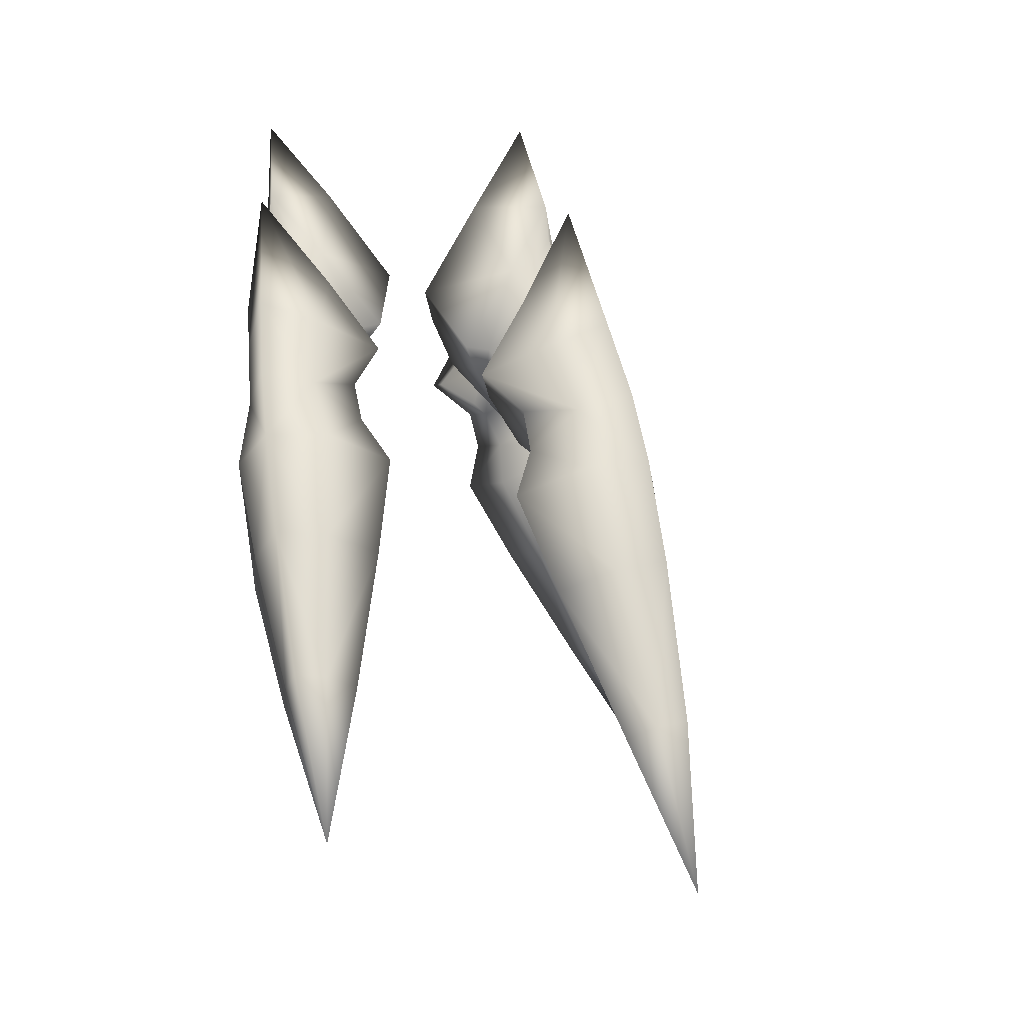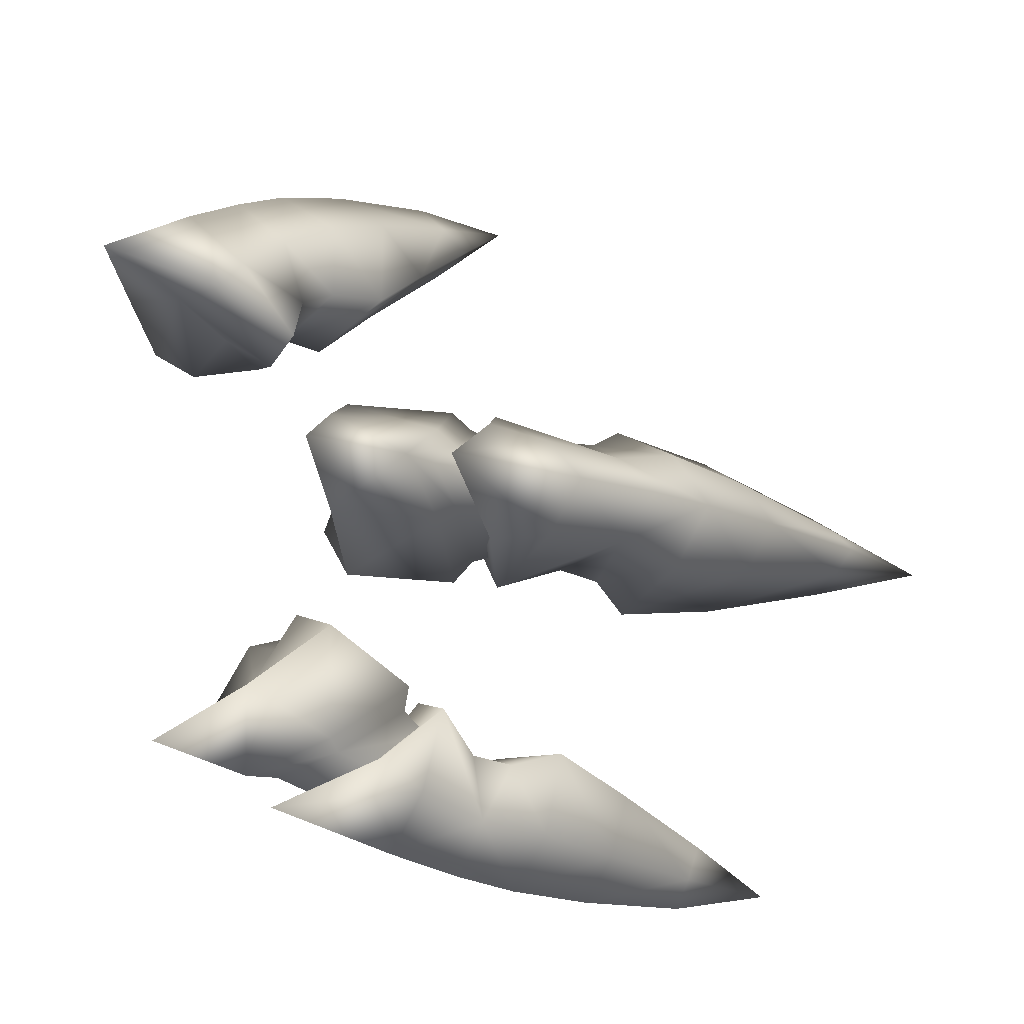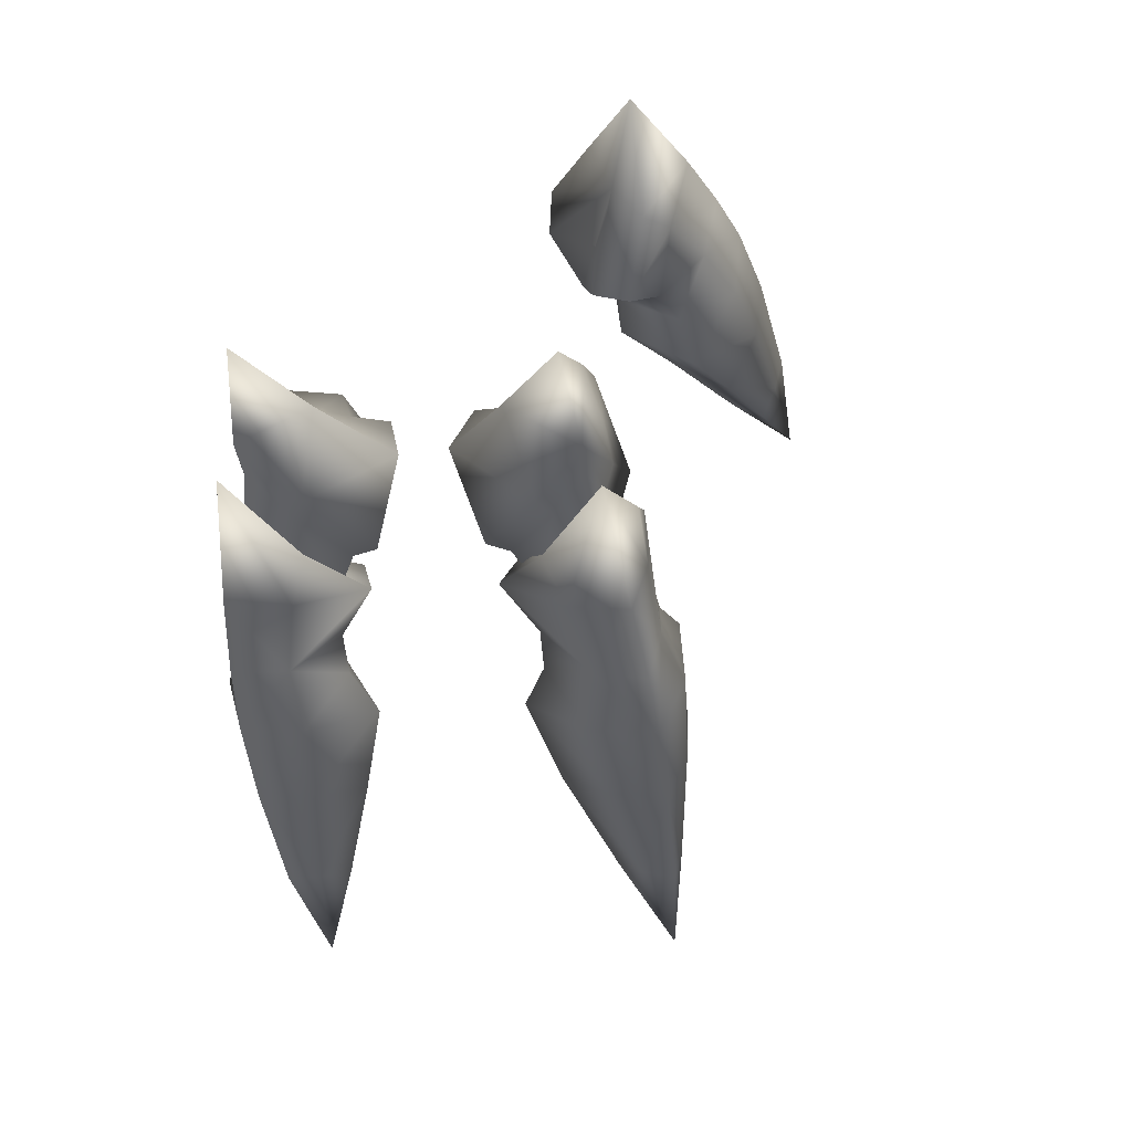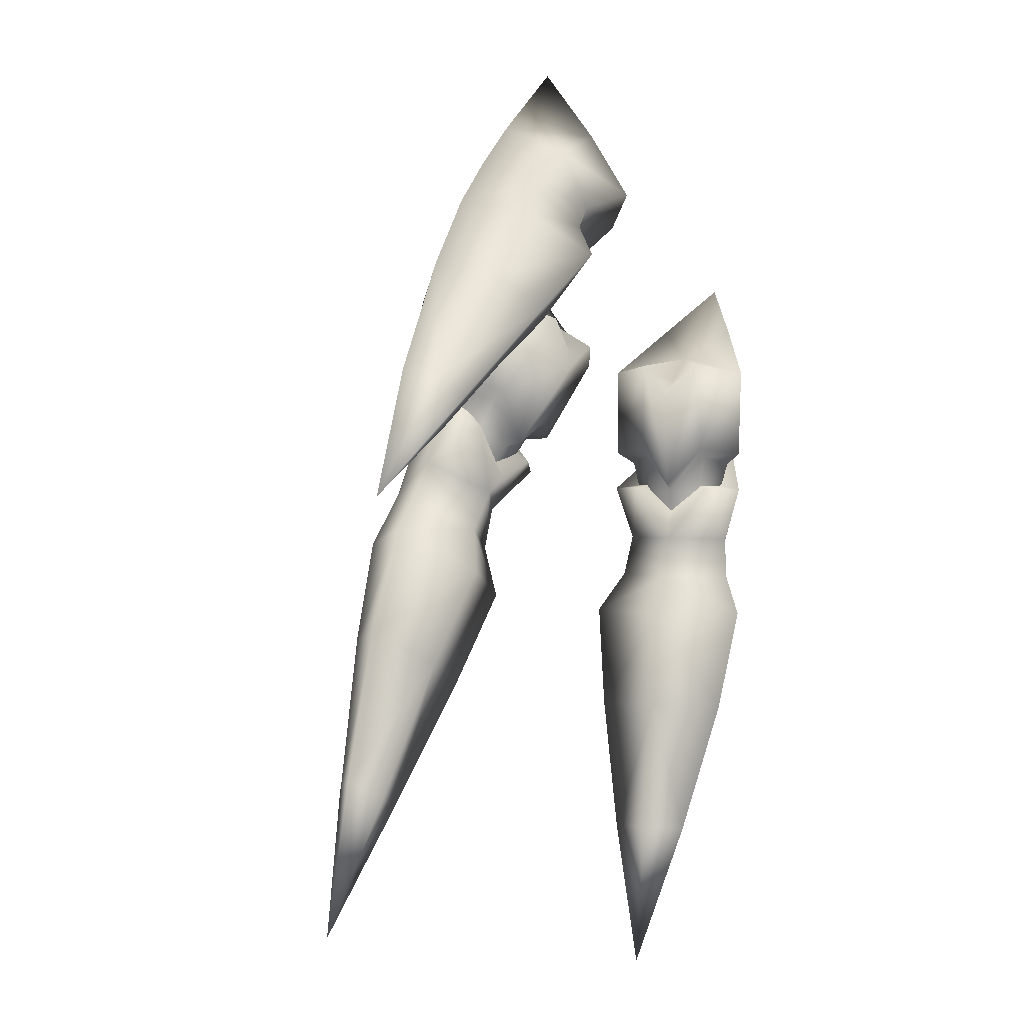
<metadata>
{"format":"obj","ext":"obj","renderer":"f3d","projection":"perspective","resolution":1024,"background":"white","views":[{"elev":-15.0,"azim":-137.2,"up":"+Y"},{"elev":-13.2,"azim":-152.2,"up":"+Z"},{"elev":59.0,"azim":-119.9,"up":"+Y"},{"elev":-31.5,"azim":37.6,"up":"+Y"}]}
</metadata>
<code>
g Hand_Left
v -0.3687 0.8155 0.1216
v -0.3737 0.7691 0.1519
v -0.3897 0.7749 0.1579
v -0.399 0.826 0.1313
v -0.3651 0.8473 0.09914
v -0.4014 0.8609 0.1109
v -0.3636 0.8669 0.09892
v -0.391 0.8787 0.1096
v -0.3787 0.7237 0.1838
v -0.3575 0.7725 0.1594
v -0.338 0.8214 0.134
v -0.3284 0.8555 0.1142
v -0.3358 0.8746 0.1121
v -0.3621 0.8809 0.08997
v -0.387 0.8937 0.1028
v -0.3368 0.8899 0.1051
v -0.3783 0.901 0.0773
v -0.3925 0.908 0.08524
v -0.3615 0.8847 0.08267
v -0.3419 0.8982 0.07895
v -0.3276 0.9032 0.08818
v -0.3688 0.8393 0.1648
v -0.3863 0.835 0.1517
v -0.3826 0.78 0.1683
v -0.3737 0.7828 0.1771
v -0.399 0.826 0.1313
v -0.3897 0.7749 0.1579
v -0.3787 0.7237 0.1838
v -0.4014 0.8609 0.1109
v -0.3872 0.8724 0.1385
v -0.3653 0.8761 0.1538
v -0.3647 0.7787 0.1691
v -0.351 0.8324 0.1533
v -0.338 0.8214 0.134
v -0.3575 0.7725 0.1594
v -0.3284 0.8555 0.1142
v -0.3431 0.8691 0.1405
v -0.3464 0.8925 0.1289
v -0.3629 0.9017 0.1431
v -0.3358 0.8746 0.1121
v -0.3603 0.9298 0.1297
v -0.3425 0.9176 0.1134
v -0.3793 0.8949 0.1274
v -0.391 0.8787 0.1096
v -0.3779 0.9202 0.1118
v -0.3794 0.9366 0.09773
v -0.3567 0.9755 0.1049
v -0.387 0.8937 0.1028
v -0.3372 0.9334 0.09965
v -0.3276 0.9032 0.08818
v -0.3368 0.8899 0.1051
v -0.3925 0.908 0.08524
v -0.3567 0.9755 0.1049
v -0.359 0.9327 0.09668
v -0.3794 0.9366 0.09773
v -0.3372 0.9334 0.09965
v -0.3925 0.908 0.08524
v -0.3783 0.901 0.0773
v -0.3602 0.9045 0.08894
v -0.3615 0.8847 0.08267
v -0.3419 0.8982 0.07895
v -0.3276 0.9032 0.08818
v -0.4607 0.9422 0.0247
v -0.4541 0.909 0.009495
v -0.4575 0.9014 0.0147
v -0.462 0.9261 0.02513
v -0.4474 0.8717 0.002146
v -0.4404 0.8729 -0.004973
v -0.4575 0.902 0.03683
v -0.4541 0.9099 0.04163
v -0.4326 0.9457 0.04122
v -0.4466 0.9828 0.02312
v -0.4326 0.9448 0.008023
v -0.415 0.9047 -0.005379
v -0.4404 0.8746 0.05798
v -0.4474 0.873 0.05093
v -0.415 0.9063 0.05671
v -0.462 0.9261 0.02513
v -0.4575 0.9014 0.0147
v -0.4698 0.8763 0.01561
v -0.4775 0.8914 0.02614
v -0.4572 0.8588 0.007582
v -0.4474 0.8717 0.002146
v -0.4833 0.8572 0.02811
v -0.4754 0.8473 0.01963
v -0.4662 0.8408 0.01554
v -0.4686 0.8246 0.02782
v -0.462 0.9261 0.02513
v -0.4775 0.8914 0.02614
v -0.47 0.8764 0.03722
v -0.4575 0.902 0.03683
v -0.457 0.86 0.04623
v -0.4474 0.873 0.05093
v -0.4751 0.8482 0.03467
v -0.4661 0.8415 0.03927
v -0.4833 0.8572 0.02811
v -0.4686 0.8246 0.02782
v -0.4474 0.8717 0.002146
v -0.4366 0.8685 0.01215
v -0.4471 0.8529 0.01389
v -0.4572 0.8588 0.007582
v -0.4406 0.8514 0.02709
v -0.4546 0.8363 0.02749
v -0.4586 0.8372 0.02042
v -0.4662 0.8408 0.01554
v -0.4686 0.8246 0.02782
v -0.4366 0.8693 0.04111
v -0.4471 0.8536 0.04019
v -0.4406 0.8514 0.02709
v -0.4474 0.873 0.05093
v -0.457 0.86 0.04623
v -0.4546 0.8363 0.02749
v -0.4584 0.8379 0.03461
v -0.4686 0.8246 0.02782
v -0.4661 0.8415 0.03927
v -0.4019 0.8996 0.01248
v -0.423 0.9205 0.02527
v -0.4106 0.8985 0.02585
v -0.4019 0.9003 0.03915
v -0.415 0.9063 0.05671
v -0.415 0.9047 -0.005379
v -0.4326 0.9448 0.008023
v -0.4466 0.9828 0.02312
v -0.4326 0.9457 0.04122
v -0.4013 0.882 0.02628
v -0.4317 0.8504 0.02712
v -0.4406 0.8514 0.02709
v -0.4366 0.8685 0.01215
v -0.4301 0.8689 0.01117
v -0.4404 0.8729 -0.004973
v -0.4474 0.8717 0.002146
v -0.4366 0.8693 0.04111
v -0.4301 0.8697 0.04206
v -0.4404 0.8746 0.05798
v -0.4474 0.873 0.05093
v -0.4013 0.882 0.02628
v -0.4019 0.8996 0.01248
v -0.415 0.9047 -0.005379
v -0.4019 0.9003 0.03915
v -0.415 0.9063 0.05671
v -0.478 0.7496 0.02976
v -0.5044 0.6911 0.0313
v -0.5114 0.6948 0.01549
v -0.4895 0.7562 -6.1e-05
v -0.4558 0.79 0.0287
v -0.4722 0.799 -0.007005
v -0.4576 0.8127 0.02811
v -0.4723 0.8207 0.001652
v -0.4489 0.8299 0.02765
v -0.4668 0.8395 0.003227
v -0.4412 0.853 0.009074
v -0.4501 0.8579 -0.00506
v -0.4419 0.8356 0.02751
v -0.5324 0.6334 0.03282
v -0.5114 0.6956 0.0469
v -0.4895 0.7578 0.0592
v -0.4722 0.8009 0.06388
v -0.4723 0.8221 0.0541
v -0.4668 0.8407 0.05154
v -0.4411 0.8539 0.04494
v -0.4501 0.8596 0.05885
v -0.4742 0.9352 0.02484
v -0.4567 0.8694 0.02668
v -0.4645 0.8897 0.005279
v -0.4412 0.853 0.009074
v -0.4501 0.8579 -0.00506
v -0.4486 0.8507 0.02711
v -0.4645 0.8908 0.04686
v -0.4411 0.8539 0.04494
v -0.4501 0.8596 0.05885
v -0.4419 0.8356 0.02751
v -0.5226 0.7689 0.02925
v -0.5099 0.7643 0.01221
v -0.5218 0.6995 0.02236
v -0.5303 0.7021 0.03101
v -0.4895 0.7562 -6.1e-05
v -0.5114 0.6948 0.01549
v -0.5324 0.6334 0.03282
v -0.4722 0.799 -0.007005
v -0.4998 0.8089 0.006787
v -0.4723 0.8207 0.001652
v -0.4904 0.8373 0.01174
v -0.5151 0.813 0.0281
v -0.5072 0.844 0.02728
v -0.4948 0.8786 0.02637
v -0.4771 0.8689 0.009202
v -0.4742 0.9352 0.02484
v -0.4645 0.8897 0.005279
v -0.4501 0.8579 -0.00506
v -0.4668 0.8395 0.003227
v -0.4771 0.8698 0.04403
v -0.4645 0.8908 0.04686
v -0.4904 0.8381 0.04316
v -0.4998 0.81 0.0496
v -0.4501 0.8596 0.05885
v -0.4723 0.8221 0.0541
v -0.4722 0.8009 0.06388
v -0.5099 0.7652 0.04652
v -0.4895 0.7578 0.0592
v -0.5218 0.6999 0.03979
v -0.5114 0.6956 0.0469
v -0.4668 0.8407 0.05154
v -0.4291 0.7537 -0.07079
v -0.4461 0.7018 -0.08526
v -0.4334 0.7023 -0.09794
v -0.4062 0.7544 -0.09156
v -0.416 0.7925 -0.05782
v -0.3881 0.7944 -0.08345
v -0.4132 0.8134 -0.06216
v -0.3929 0.816 -0.08308
v -0.4078 0.8302 -0.05692
v -0.3901 0.8341 -0.07949
v -0.385 0.8494 -0.05656
v -0.3751 0.8512 -0.06989
v -0.4046 0.8358 -0.05141
v -0.4647 0.647 -0.1027
v -0.4626 0.7085 -0.08689
v -0.4577 0.7653 -0.0721
v -0.4507 0.8076 -0.05978
v -0.4394 0.8259 -0.06552
v -0.4325 0.8431 -0.06348
v -0.4164 0.856 -0.04473
v -0.431 0.863 -0.04876
v -0.3996 0.9268 -0.0892
v -0.4037 0.8666 -0.06647
v -0.3851 0.8818 -0.08276
v -0.3751 0.8512 -0.06989
v -0.4215 0.8895 -0.06901
v -0.431 0.863 -0.04876
v -0.385 0.8494 -0.05656
v -0.4042 0.848 -0.05735
v -0.4164 0.856 -0.04473
v -0.4046 0.8358 -0.05141
v -0.4416 0.7689 -0.1123
v -0.4229 0.7627 -0.1063
v -0.4431 0.7074 -0.106
v -0.454 0.711 -0.1114
v -0.4062 0.7544 -0.09156
v -0.4334 0.7023 -0.09794
v -0.4647 0.647 -0.1027
v -0.3881 0.7944 -0.08345
v -0.4088 0.8042 -0.1046
v -0.3929 0.816 -0.08308
v -0.4061 0.8321 -0.09757
v -0.4321 0.8107 -0.1107
v -0.4243 0.8401 -0.107
v -0.4155 0.873 -0.1013
v -0.3956 0.8622 -0.09022
v -0.3996 0.9268 -0.0892
v -0.3851 0.8818 -0.08276
v -0.3751 0.8512 -0.06989
v -0.3901 0.8341 -0.07949
v -0.426 0.8687 -0.07871
v -0.4215 0.8895 -0.06901
v -0.4338 0.838 -0.0871
v -0.4466 0.8122 -0.09029
v -0.431 0.863 -0.04876
v -0.4394 0.8259 -0.06552
v -0.4507 0.8076 -0.05978
v -0.4528 0.769 -0.09505
v -0.4577 0.7653 -0.0721
v -0.4593 0.7109 -0.09985
v -0.4626 0.7085 -0.08689
v -0.4325 0.8431 -0.06348
v -0.3843 0.9163 -0.04283
v -0.3831 0.8941 -0.02849
v -0.3684 0.896 -0.02601
v -0.3556 0.8972 -0.0458
v -0.3917 0.9009 -0.01719
v -0.4109 0.9086 -0.02366
v -0.3984 0.9419 -0.04889
v -0.3824 0.9727 -0.07078
v -0.3694 0.9358 -0.05986
v -0.3832 0.8817 -0.02052
v -0.3941 0.9343 -0.07887
v -0.3824 0.9727 -0.07078
v -0.3694 0.9358 -0.05986
v -0.3827 0.9012 -0.07435
v -0.3556 0.8972 -0.0458
v -0.3699 0.8659 -0.06297
v -0.3984 0.9419 -0.04889
v -0.4108 0.9072 -0.06372
v -0.4088 0.8988 -0.06746
v -0.397 0.9192 -0.07803
v -0.4214 0.8745 -0.05048
v -0.4249 0.8775 -0.04215
v -0.4109 0.9086 -0.02366
v -0.3895 0.8947 -0.07478
v -0.3787 0.8654 -0.06661
v -0.3684 0.896 -0.02601
v -0.3832 0.8817 -0.02052
v -0.3985 0.8503 -0.04359
v -0.381 0.8653 -0.04799
v -0.3556 0.8972 -0.0458
v -0.3699 0.8659 -0.06297
v -0.3917 0.9009 -0.01719
v -0.408 0.871 -0.03778
v -0.4249 0.8775 -0.04215
v -0.4109 0.9086 -0.02366
v -0.4008 0.8509 -0.04998
v -0.3842 0.8647 -0.05338
v -0.3787 0.8654 -0.06661
v -0.4095 0.8701 -0.0438
v -0.4214 0.8745 -0.05048
v -0.397 0.9192 -0.07803
v -0.3895 0.8947 -0.07478
v -0.3975 0.8703 -0.08251
v -0.4082 0.8857 -0.0877
v -0.3876 0.8534 -0.07157
v -0.3787 0.8654 -0.06661
v -0.4165 0.8533 -0.08813
v -0.407 0.8432 -0.08263
v -0.4006 0.837 -0.07477
v -0.4148 0.8235 -0.07054
v -0.397 0.9192 -0.07803
v -0.4082 0.8857 -0.0877
v -0.4174 0.8738 -0.07492
v -0.4088 0.8988 -0.06746
v -0.4229 0.8606 -0.05763
v -0.4214 0.8745 -0.05048
v -0.4206 0.8464 -0.07706
v -0.4223 0.8414 -0.06621
v -0.4165 0.8533 -0.08813
v -0.4148 0.8235 -0.07054
v -0.3787 0.8654 -0.06661
v -0.3842 0.8647 -0.05338
v -0.3915 0.85 -0.0597
v -0.3876 0.8534 -0.07157
v -0.4008 0.8509 -0.04998
v -0.4078 0.8358 -0.05985
v -0.4029 0.8352 -0.06627
v -0.4006 0.837 -0.07477
v -0.4148 0.8235 -0.07054
v -0.4095 0.8701 -0.0438
v -0.4136 0.8544 -0.05093
v -0.4008 0.8509 -0.04998
v -0.4214 0.8745 -0.05048
v -0.4229 0.8606 -0.05763
v -0.4078 0.8358 -0.05985
v -0.4156 0.838 -0.06098
v -0.4148 0.8235 -0.07054
v -0.4223 0.8414 -0.06621
f 1 2 3
f 1 3 4
f 5 1 4
f 5 4 6
f 7 5 6
f 7 6 8
f 2 9 3
f 1 10 2
f 2 10 9
f 1 11 10
f 5 11 1
f 5 12 11
f 7 12 5
f 7 13 12
f 14 7 8
f 14 13 7
f 14 8 15
f 14 16 13
f 17 14 15
f 18 17 15
f 17 19 14
f 20 16 14
f 20 14 19
f 21 16 20
f 22 23 24
f 22 24 25
f 24 23 26
f 24 26 27
f 27 28 24
f 24 28 25
f 23 29 26
f 23 30 29
f 31 30 23
f 31 23 22
f 22 25 32
f 32 25 28
f 22 32 33
f 31 22 33
f 32 34 33
f 32 35 34
f 35 32 28
f 33 34 36
f 33 36 37
f 31 33 37
f 38 31 37
f 38 39 31
f 37 36 40
f 37 40 38
f 41 39 38
f 41 38 42
f 43 30 31
f 43 31 39
f 30 43 44
f 30 44 29
f 45 43 39
f 45 39 41
f 46 45 41
f 46 41 47
f 43 48 44
f 45 48 43
f 41 42 49
f 41 49 47
f 42 50 49
f 51 50 42
f 51 42 38
f 38 40 51
f 45 46 52
f 45 52 48
f 53 54 55
f 53 56 54
f 57 55 54
f 54 58 57
f 58 54 59
f 58 59 60
f 61 60 59
f 61 59 54
f 62 61 54
f 54 56 62
f 63 64 65
f 63 65 66
f 64 67 65
f 64 68 67
f 63 66 69
f 63 69 70
f 63 70 71
f 63 71 72
f 63 72 73
f 63 73 64
f 64 73 74
f 64 74 68
f 69 75 70
f 69 76 75
f 70 75 77
f 70 77 71
f 78 79 80
f 78 80 81
f 79 82 80
f 79 83 82
f 80 84 81
f 80 85 84
f 85 80 82
f 85 82 86
f 85 87 84
f 86 87 85
f 88 89 90
f 88 90 91
f 91 90 92
f 91 92 93
f 94 92 90
f 89 94 90
f 94 95 92
f 89 96 94
f 94 97 95
f 96 97 94
f 98 99 100
f 98 100 101
f 99 102 100
f 100 102 103
f 100 103 104
f 100 104 105
f 100 105 101
f 104 106 105
f 103 106 104
f 107 108 109
f 110 108 107
f 110 111 108
f 108 112 109
f 108 113 112
f 111 113 108
f 113 114 112
f 115 114 113
f 111 115 113
f 116 117 118
f 118 117 119
f 117 120 119
f 117 116 121
f 117 121 122
f 122 123 117
f 124 117 123
f 117 124 120
f 118 125 116
f 119 125 118
f 126 127 128
f 126 128 129
f 130 129 128
f 130 128 131
f 132 127 126
f 132 126 133
f 134 132 133
f 134 135 132
f 136 126 129
f 133 126 136
f 136 129 137
f 138 137 129
f 138 129 130
f 133 136 139
f 133 139 140
f 133 140 134
f 141 142 143
f 141 143 144
f 145 141 144
f 145 144 146
f 147 145 146
f 147 146 148
f 149 147 148
f 149 148 150
f 151 149 150
f 152 151 150
f 151 153 149
f 142 154 143
f 141 155 142
f 142 155 154
f 141 156 155
f 145 156 141
f 145 157 156
f 147 157 145
f 147 158 157
f 149 158 147
f 149 159 158
f 160 159 149
f 160 149 153
f 161 159 160
f 162 163 164
f 164 163 165
f 164 165 166
f 165 163 167
f 162 168 163
f 168 169 163
f 169 167 163
f 168 170 169
f 165 167 171
f 169 171 167
f 172 173 174
f 172 174 175
f 174 173 176
f 174 176 177
f 177 178 174
f 174 178 175
f 173 179 176
f 173 180 179
f 180 181 179
f 180 182 181
f 182 180 183
f 183 180 173
f 183 173 172
f 182 183 184
f 185 182 184
f 185 186 182
f 187 186 185
f 187 188 186
f 186 188 189
f 182 186 189
f 182 189 190
f 182 190 181
f 187 185 191
f 187 191 192
f 193 184 183
f 185 184 193
f 185 193 191
f 193 183 194
f 191 195 192
f 193 195 191
f 194 196 193
f 194 197 196
f 198 197 194
f 183 198 194
f 198 199 197
f 200 199 198
f 172 200 198
f 172 175 200
f 200 201 199
f 201 200 178
f 200 175 178
f 183 172 198
f 193 202 195
f 193 196 202
f 203 204 205
f 203 205 206
f 207 203 206
f 207 206 208
f 209 207 208
f 209 208 210
f 211 209 210
f 211 210 212
f 213 211 212
f 214 213 212
f 213 215 211
f 204 216 205
f 203 217 204
f 204 217 216
f 203 218 217
f 207 218 203
f 207 219 218
f 209 219 207
f 209 220 219
f 211 220 209
f 211 221 220
f 222 221 211
f 222 211 215
f 223 221 222
f 224 225 226
f 226 225 227
f 224 228 225
f 228 229 225
f 225 230 227
f 230 225 231
f 232 231 225
f 229 232 225
f 230 231 233
f 232 233 231
f 234 235 236
f 234 236 237
f 236 235 238
f 236 238 239
f 239 240 236
f 236 240 237
f 235 241 238
f 235 242 241
f 242 243 241
f 242 244 243
f 244 242 245
f 245 242 235
f 245 235 234
f 244 245 246
f 247 244 246
f 247 248 244
f 249 248 247
f 249 250 248
f 248 250 251
f 244 248 251
f 244 251 252
f 244 252 243
f 249 247 253
f 249 253 254
f 255 246 245
f 247 246 255
f 247 255 253
f 255 245 256
f 253 257 254
f 255 257 253
f 256 258 255
f 256 259 258
f 260 259 256
f 245 260 256
f 260 261 259
f 262 261 260
f 234 262 260
f 234 237 262
f 262 263 261
f 263 262 240
f 262 237 240
f 245 234 260
f 255 264 257
f 255 258 264
f 265 266 267
f 265 267 268
f 265 269 266
f 265 270 269
f 265 271 270
f 271 265 272
f 273 272 265
f 265 268 273
f 266 274 267
f 269 274 266
f 275 276 277
f 275 277 278
f 278 277 279
f 278 279 280
f 275 281 276
f 275 282 281
f 275 283 282
f 275 284 283
f 282 283 285
f 282 285 286
f 282 286 287
f 282 287 281
f 275 278 288
f 275 288 284
f 278 280 289
f 278 289 288
f 290 291 292
f 290 292 293
f 294 290 293
f 294 293 295
f 296 292 291
f 296 297 292
f 298 297 296
f 298 296 299
f 293 292 300
f 297 300 292
f 293 300 301
f 295 293 301
f 295 301 302
f 297 303 300
f 298 303 297
f 298 304 303
f 305 306 307
f 305 307 308
f 306 309 307
f 306 310 309
f 307 311 308
f 307 312 311
f 312 307 309
f 312 309 313
f 312 314 311
f 313 314 312
f 315 316 317
f 315 317 318
f 318 317 319
f 318 319 320
f 321 319 317
f 316 321 317
f 321 322 319
f 316 323 321
f 321 324 322
f 323 324 321
f 325 326 327
f 325 327 328
f 326 329 327
f 327 329 330
f 327 330 331
f 327 331 332
f 327 332 328
f 331 333 332
f 330 333 331
f 334 335 336
f 337 335 334
f 337 338 335
f 335 339 336
f 335 340 339
f 338 340 335
f 340 341 339
f 342 341 340
f 338 342 340

</code>
